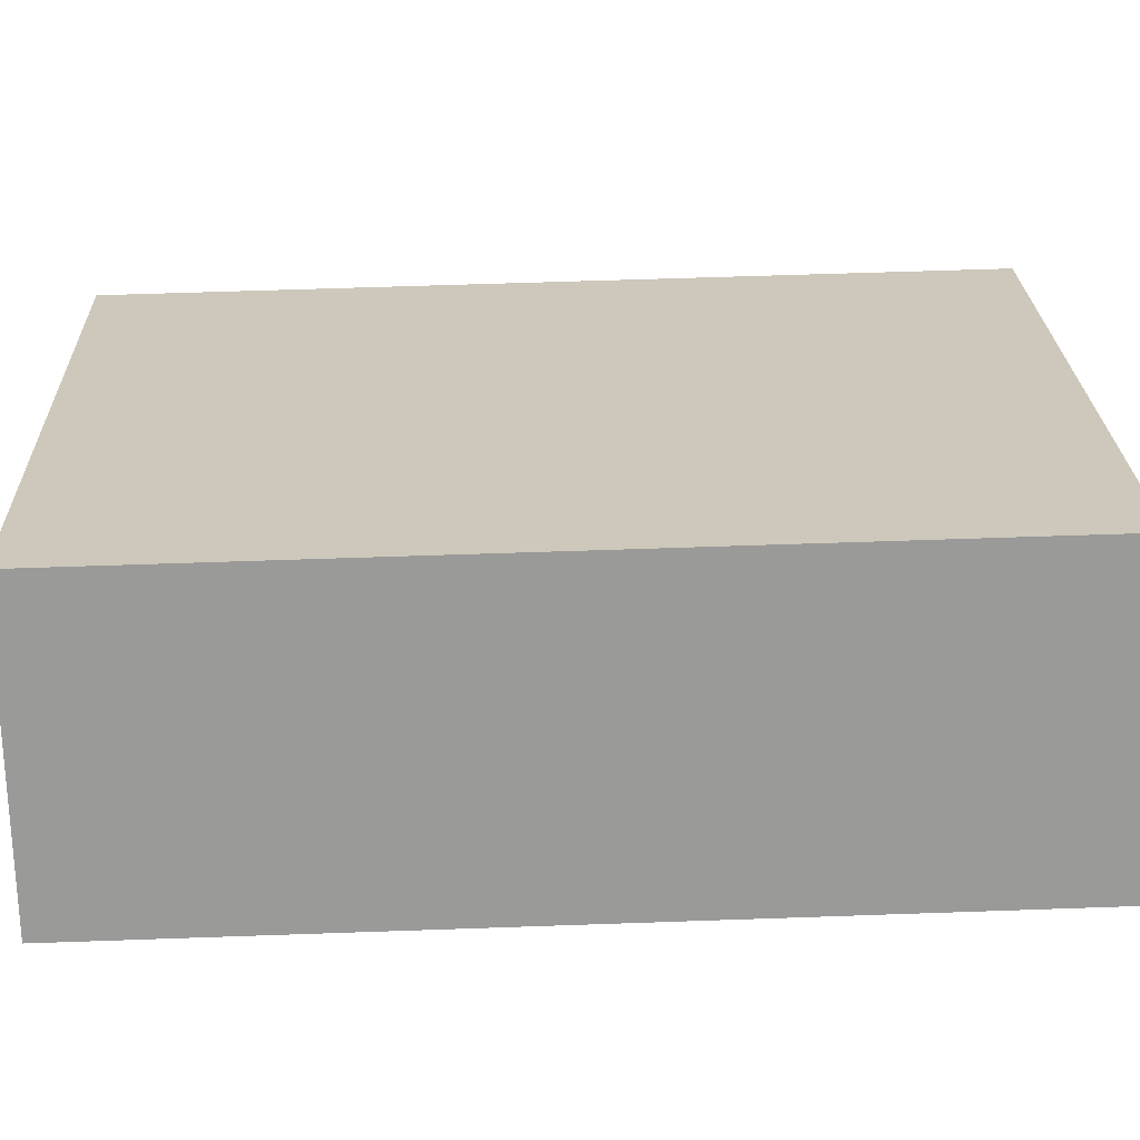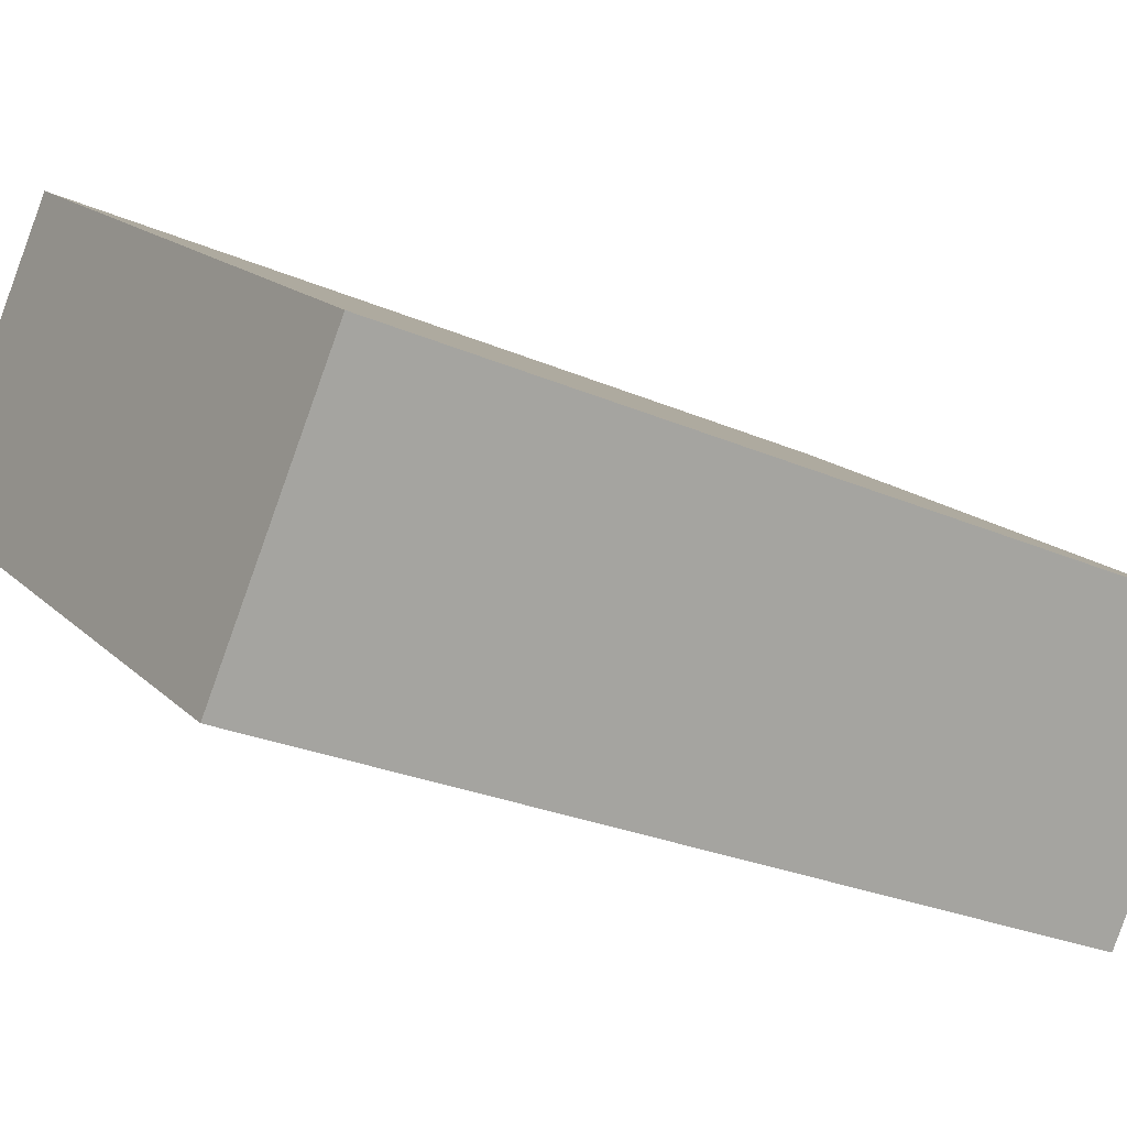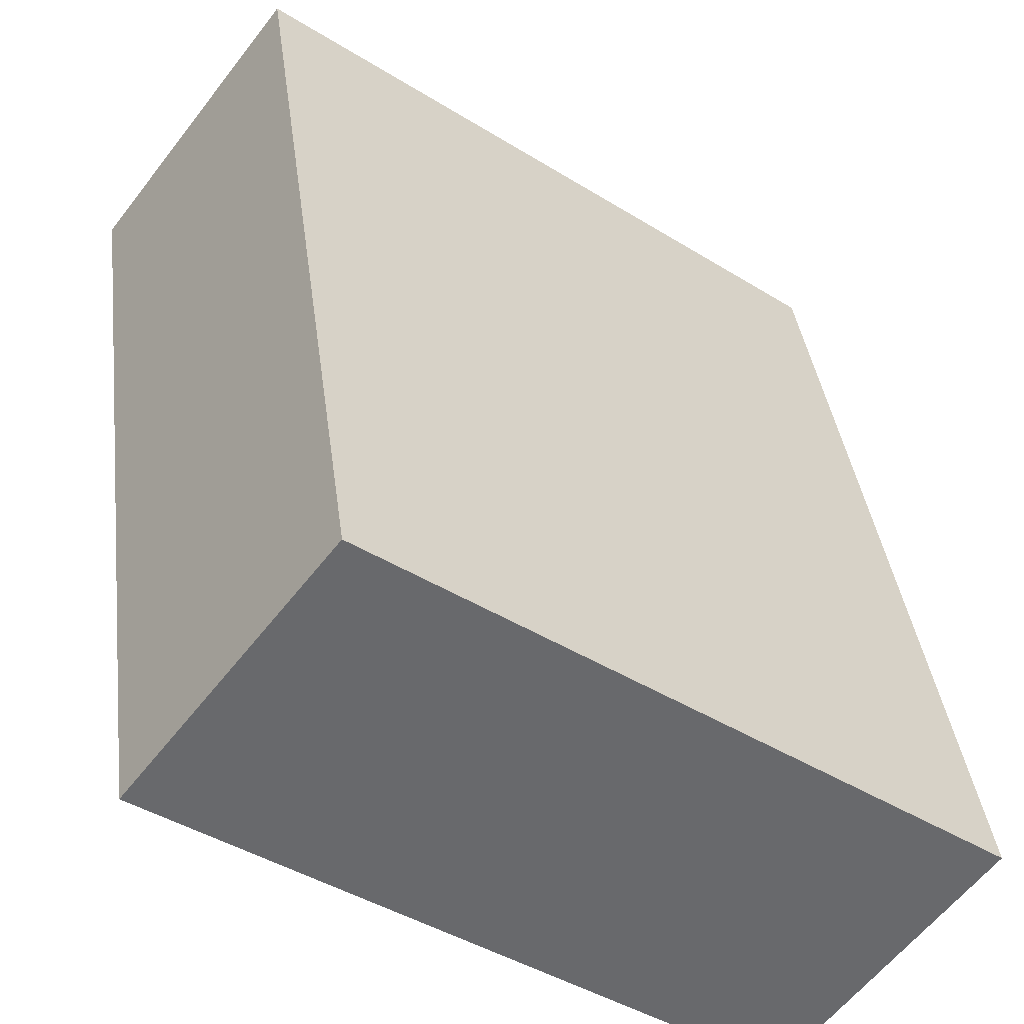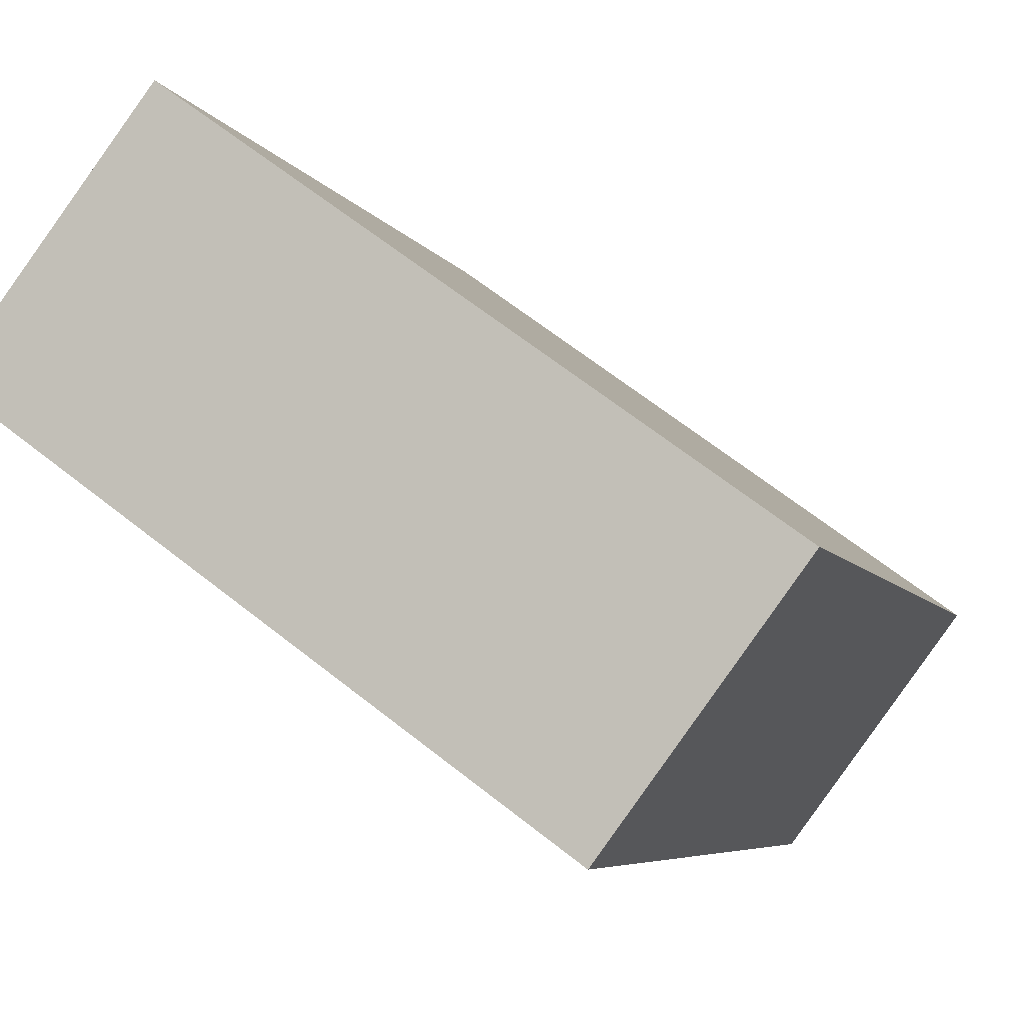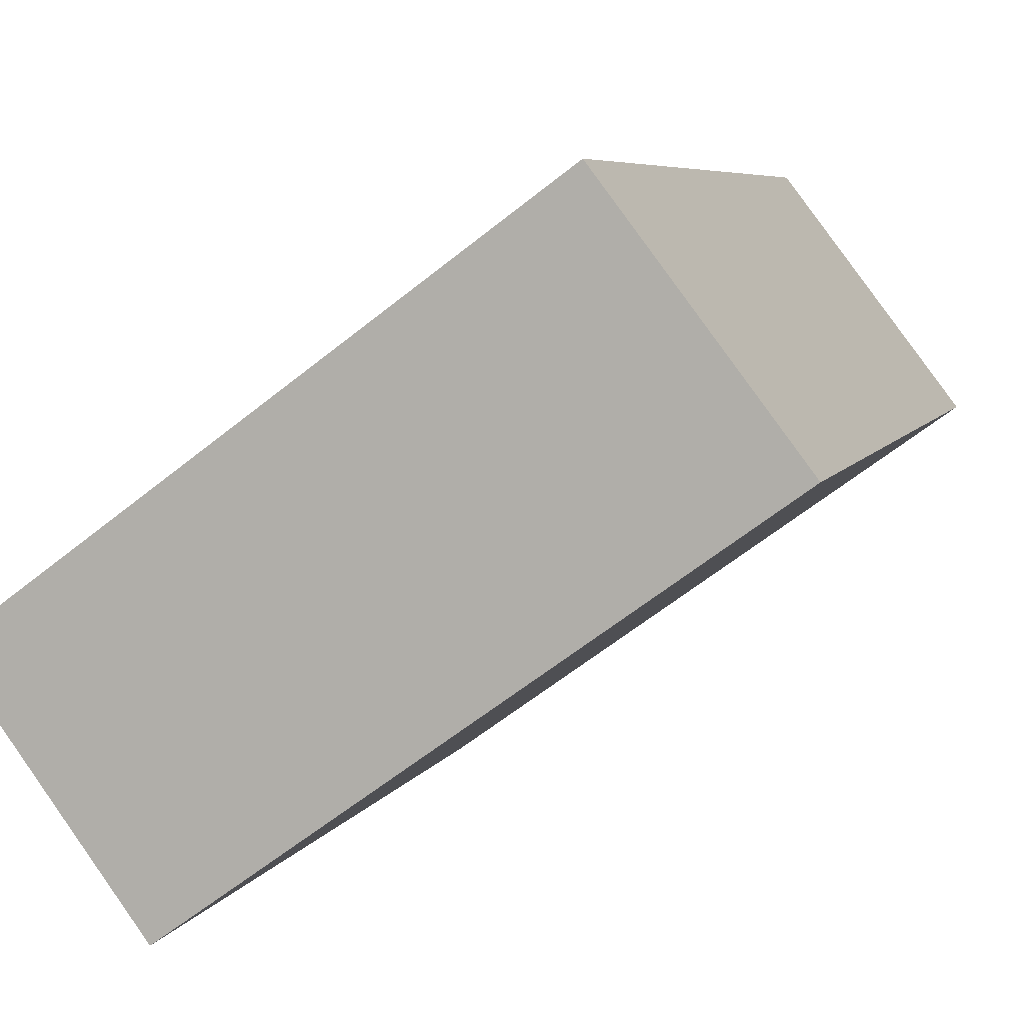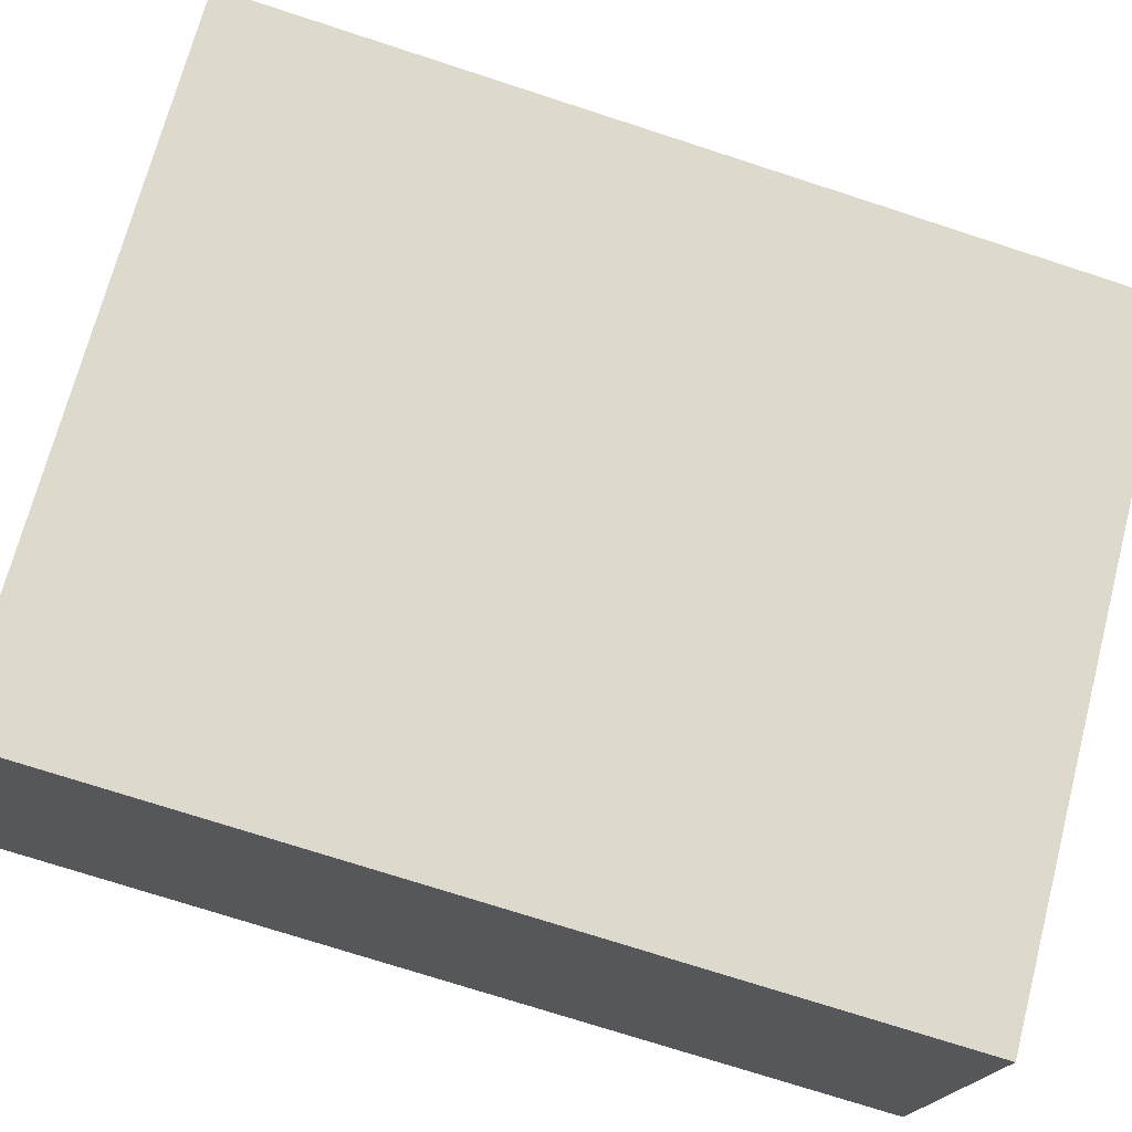
<metadata>
{"format":"obj","ext":"obj","renderer":"f3d","projection":"perspective","resolution":1024,"background":"white","views":[{"elev":58.4,"azim":-92.1,"up":"+Z"},{"elev":-26.5,"azim":55.7,"up":"+Z"},{"elev":37.6,"azim":-7.2,"up":"+Z"},{"elev":-5.8,"azim":16.3,"up":"+Z"},{"elev":6.2,"azim":-163.8,"up":"+Z"},{"elev":-73.5,"azim":-108.0,"up":"+Z"}]}
</metadata>
<code>
v  1.55 2.415 -1.12
v  0.52 2.415 0.68
v  2.056 2.415 -0.441
v  0 2.415 1.479e-16
v  2.056 2.7e-17 -0.441
v  1.55 6.858e-17 -1.12
v  0 0 0
v  0.52 -4.164e-17 0.68
g defaultobject
f 1 2 3
f 2 1 4
f 5 1 3
f 1 5 6
f 6 4 1
f 4 6 7
f 7 2 4
f 2 7 8
f 8 3 2
f 3 8 5
f 8 6 5
f 6 8 7

</code>
